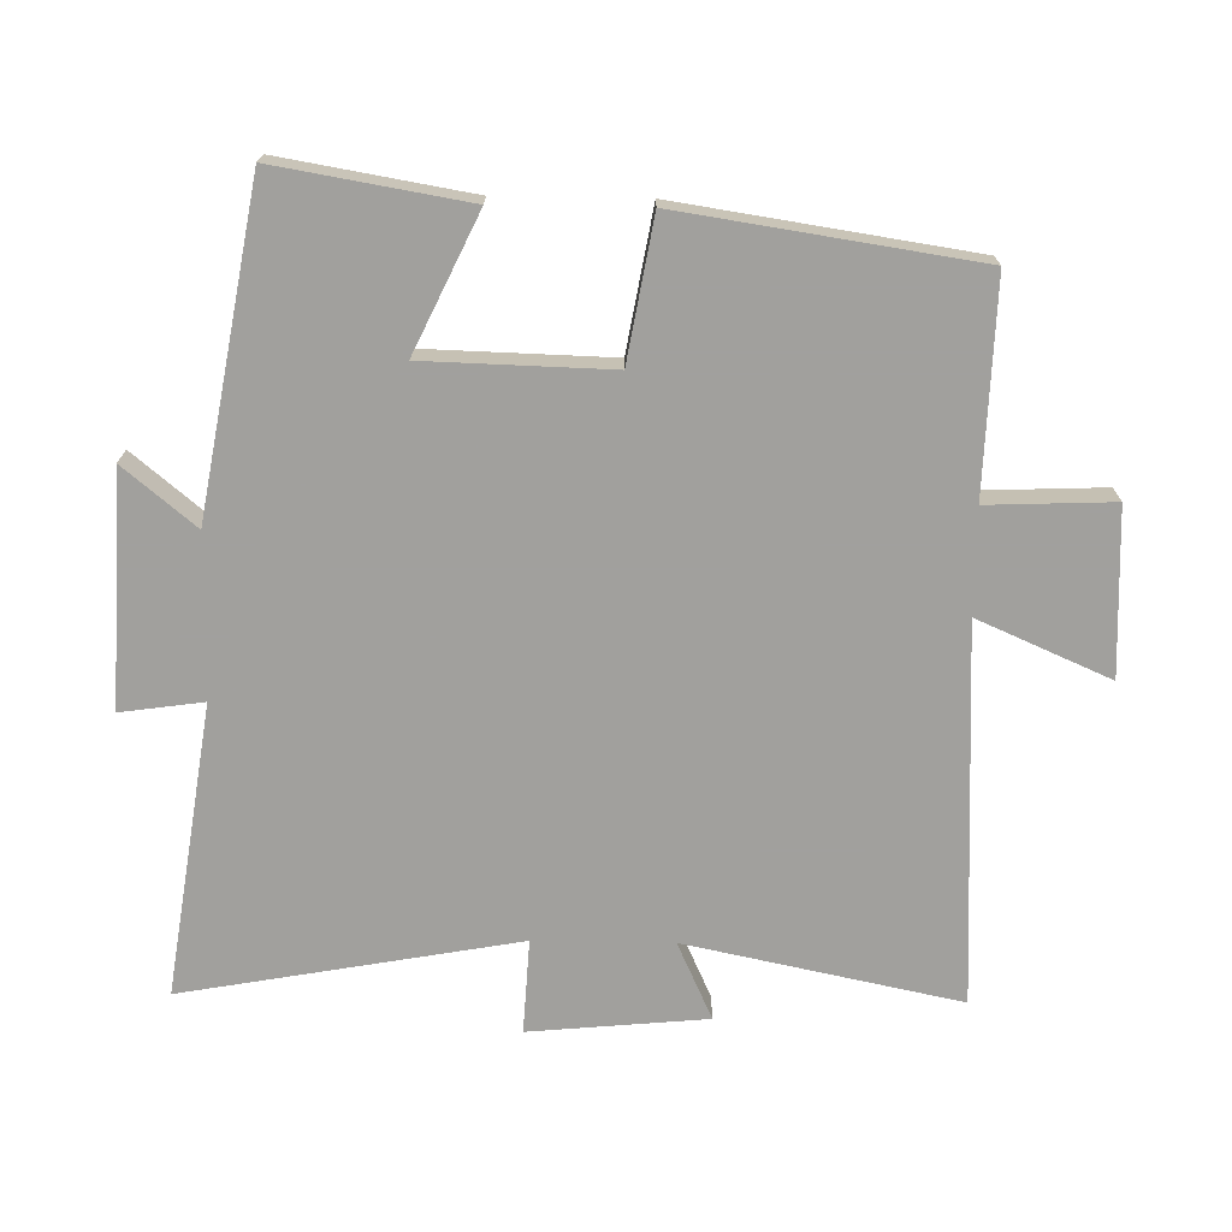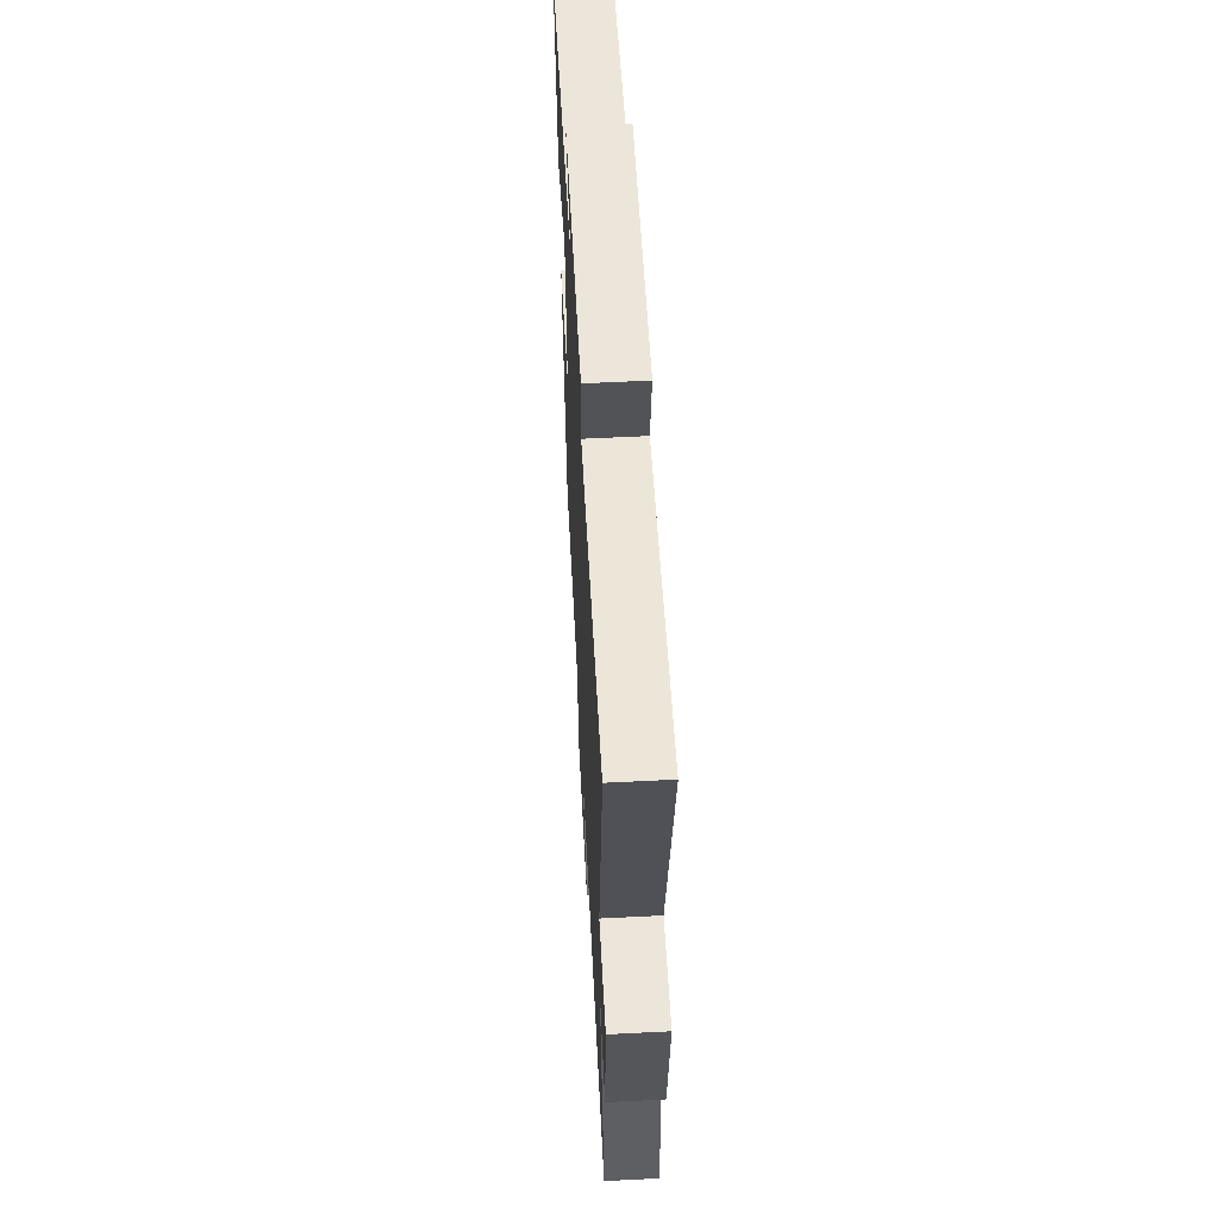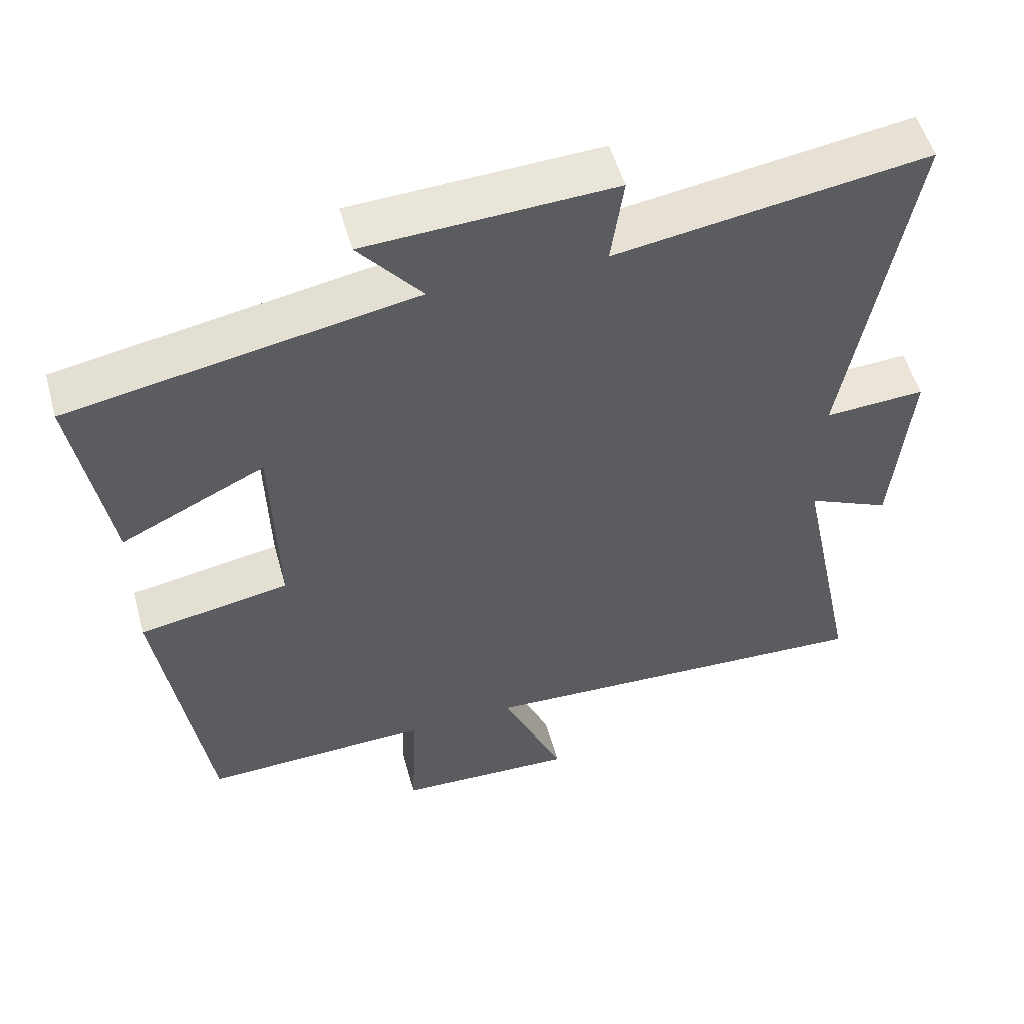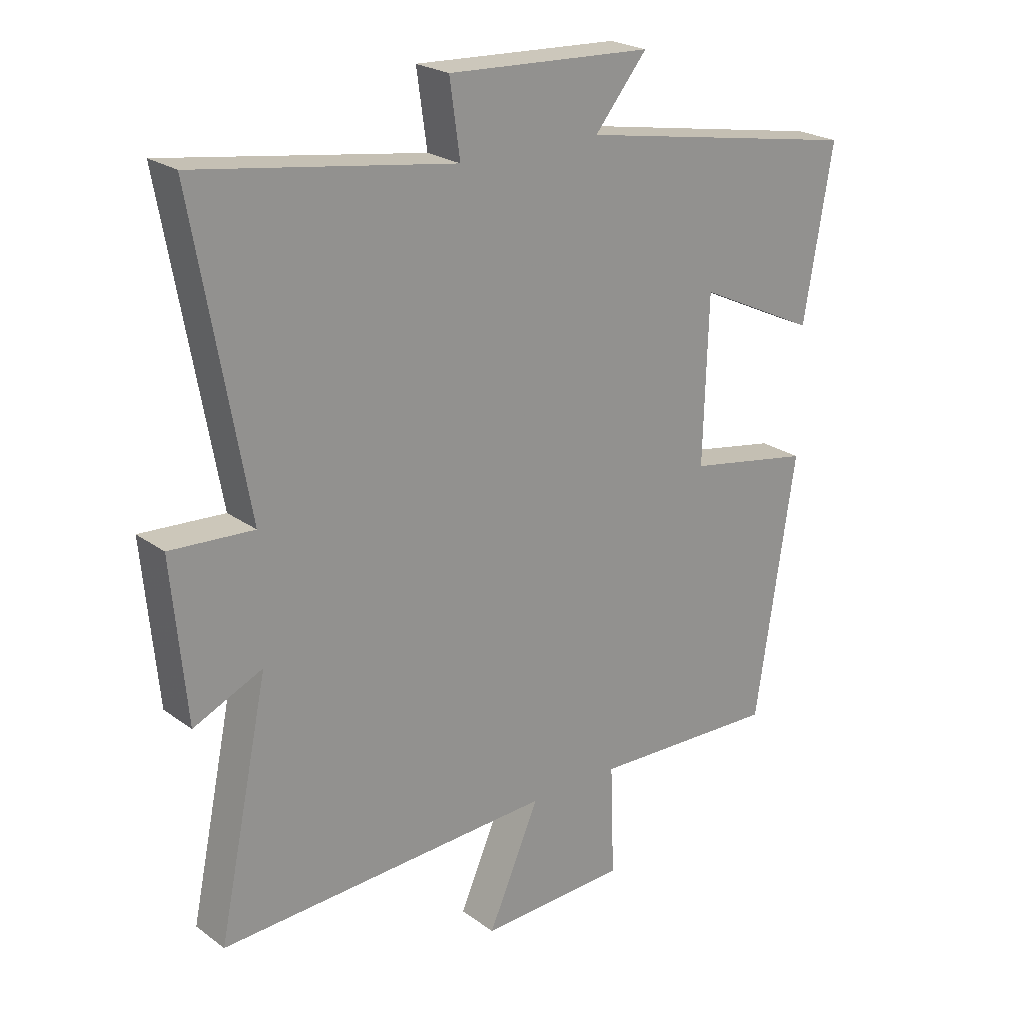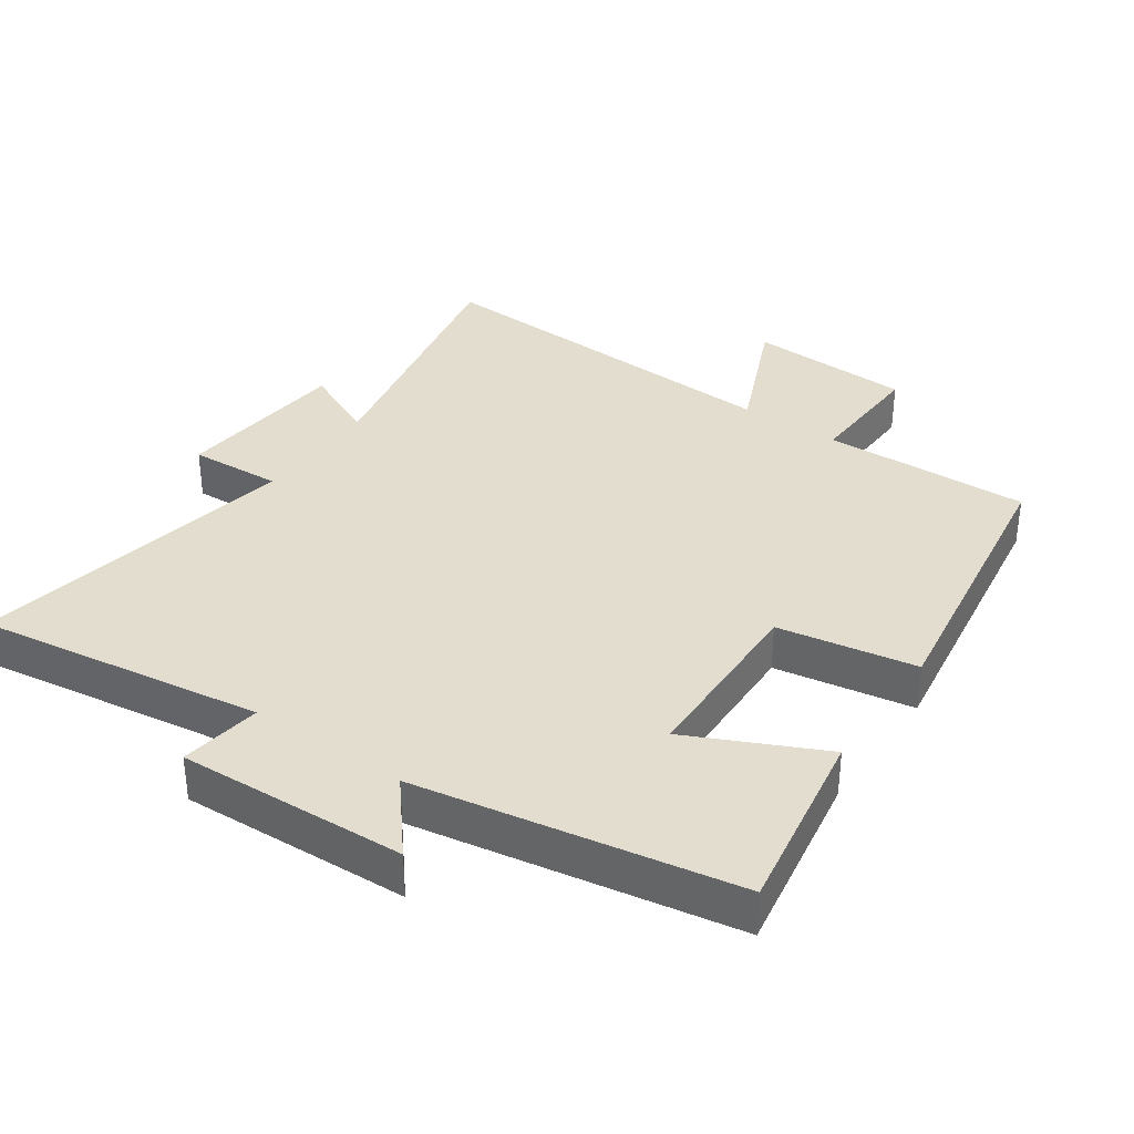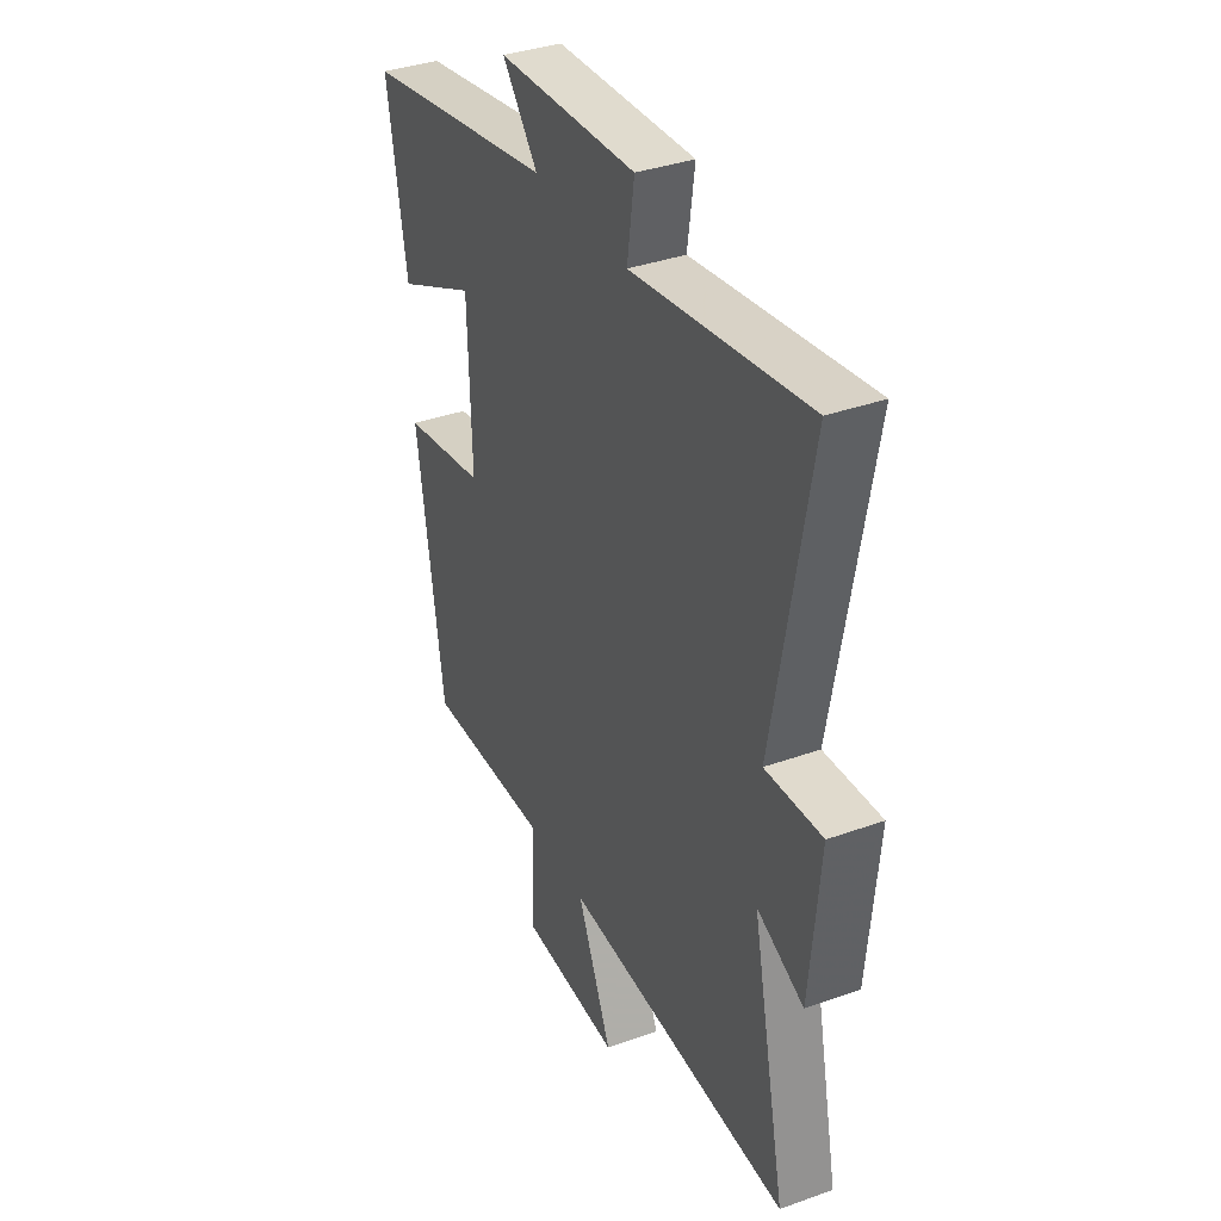
<metadata>
{"format":"obj","ext":"obj","renderer":"f3d","projection":"perspective","resolution":1024,"background":"white","views":[{"elev":-71.7,"azim":89.1,"up":"+Y"},{"elev":59.2,"azim":-93.0,"up":"+Z"},{"elev":53.2,"azim":164.5,"up":"+Z"},{"elev":23.1,"azim":-39.5,"up":"+Z"},{"elev":35.5,"azim":34.9,"up":"+Y"},{"elev":36.5,"azim":-115.0,"up":"+Z"}]}
</metadata>
<code>
v -0.588 0.07 0.564
v -0.161 0.07 0.5
v -0.178 0.07 0.621
v 0.162 0.07 0.605
v 0.075 0.07 0.5
v 0.548 0.07 0.416
v 0.5 0.07 0.136
v 0.302 0.07 0.23
v 0.294 0.07 -0.042
v 0.5 0.07 -0.078
v 0.434 0.07 -0.51
v 0.124 0.07 -0.5
v 0.131 0.07 -0.684
v -0.113 0.07 -0.694
v -0.028 0.07 -0.5
v -0.584 0.07 -0.527
v -0.5 0.07 -0.126
v -0.614 0.07 -0.178
v -0.638 0.07 0.082
v -0.5 0.07 0.074
v -0.588 0 0.564
v -0.161 0 0.5
v -0.178 0 0.621
v 0.162 0 0.605
v 0.075 0 0.5
v 0.548 0 0.416
v 0.5 0 0.136
v 0.302 0 0.23
v 0.294 0 -0.042
v 0.5 0 -0.078
v 0.434 0 -0.51
v 0.124 0 -0.5
v 0.131 0 -0.684
v -0.113 0 -0.694
v -0.028 0 -0.5
v -0.584 0 -0.527
v -0.5 0 -0.126
v -0.614 0 -0.178
v -0.638 0 0.082
v -0.5 0 0.074
f 17 18 19 20
f 15 16 17
f 15 17 20
f 12 13 14 15
f 20 1 2
f 15 20 2
f 12 15 2
f 9 10 11 12
f 12 2 3
f 9 12 3
f 8 9 3
f 5 6 7 8
f 3 4 5
f 3 5 8
f 40 39 38 37
f 37 36 35
f 40 37 35
f 35 34 33 32
f 22 21 40
f 22 40 35
f 22 35 32
f 32 31 30 29
f 23 22 32
f 23 32 29
f 23 29 28
f 28 27 26 25
f 25 24 23
f 28 25 23
f 1 21 22 2
f 2 22 23 3
f 3 23 24 4
f 4 24 25 5
f 5 25 26 6
f 6 26 27 7
f 7 27 28 8
f 8 28 29 9
f 9 29 30 10
f 10 30 31 11
f 11 31 32 12
f 12 32 33 13
f 13 33 34 14
f 14 34 35 15
f 15 35 36 16
f 16 36 37 17
f 17 37 38 18
f 18 38 39 19
f 19 39 40 20
f 20 40 21 1

</code>
